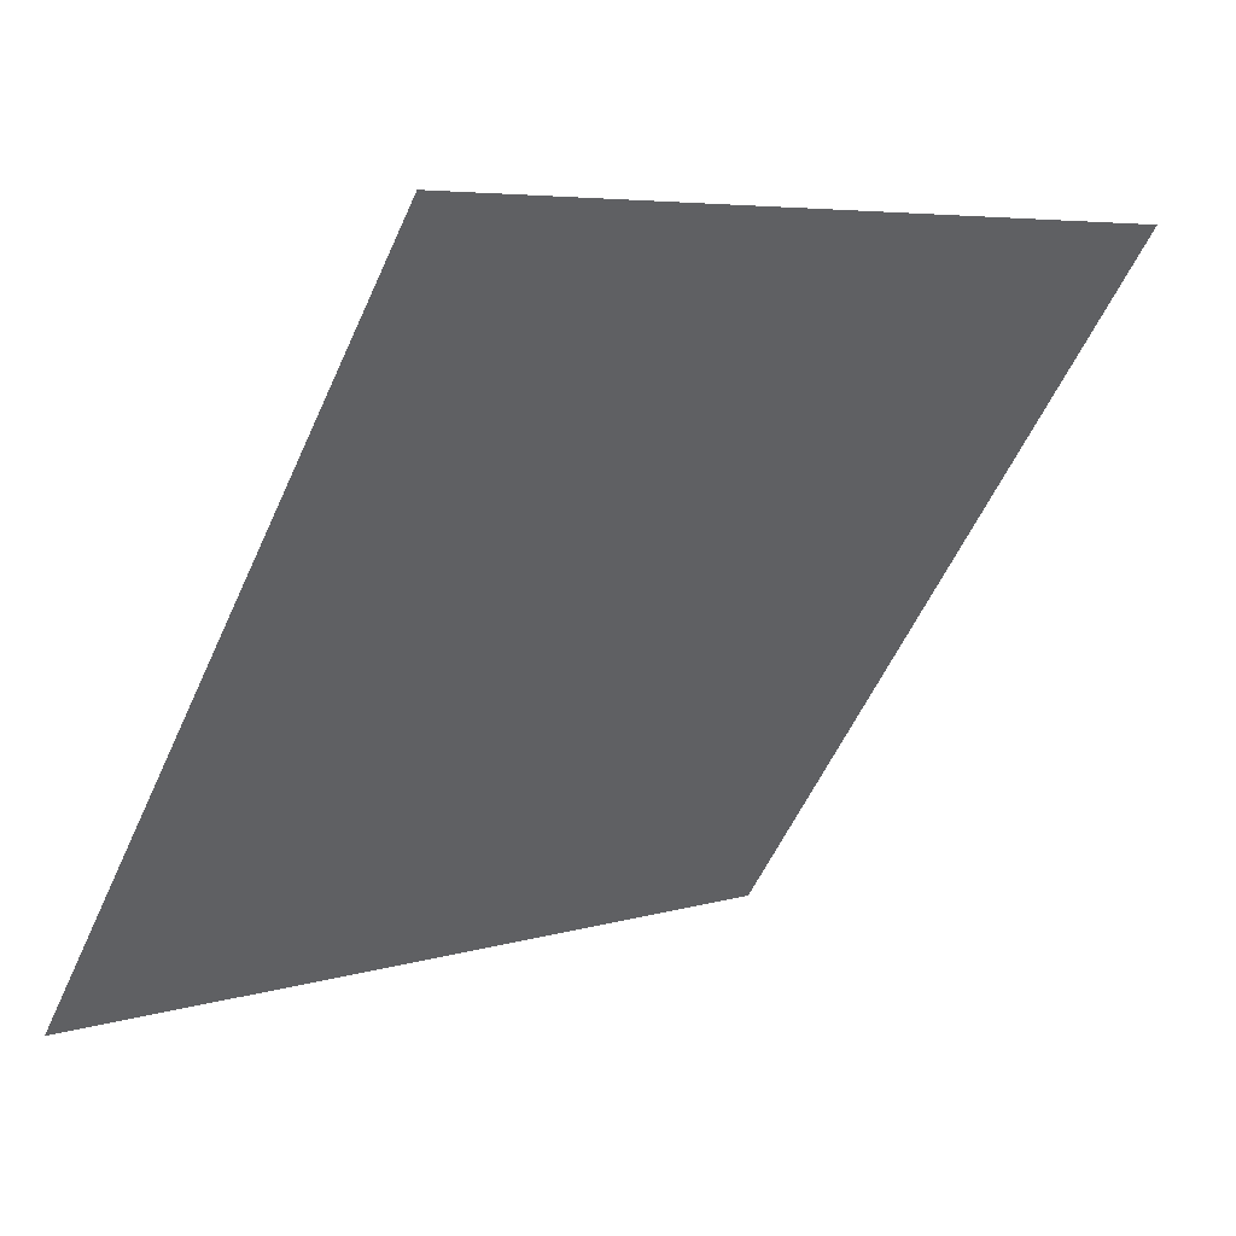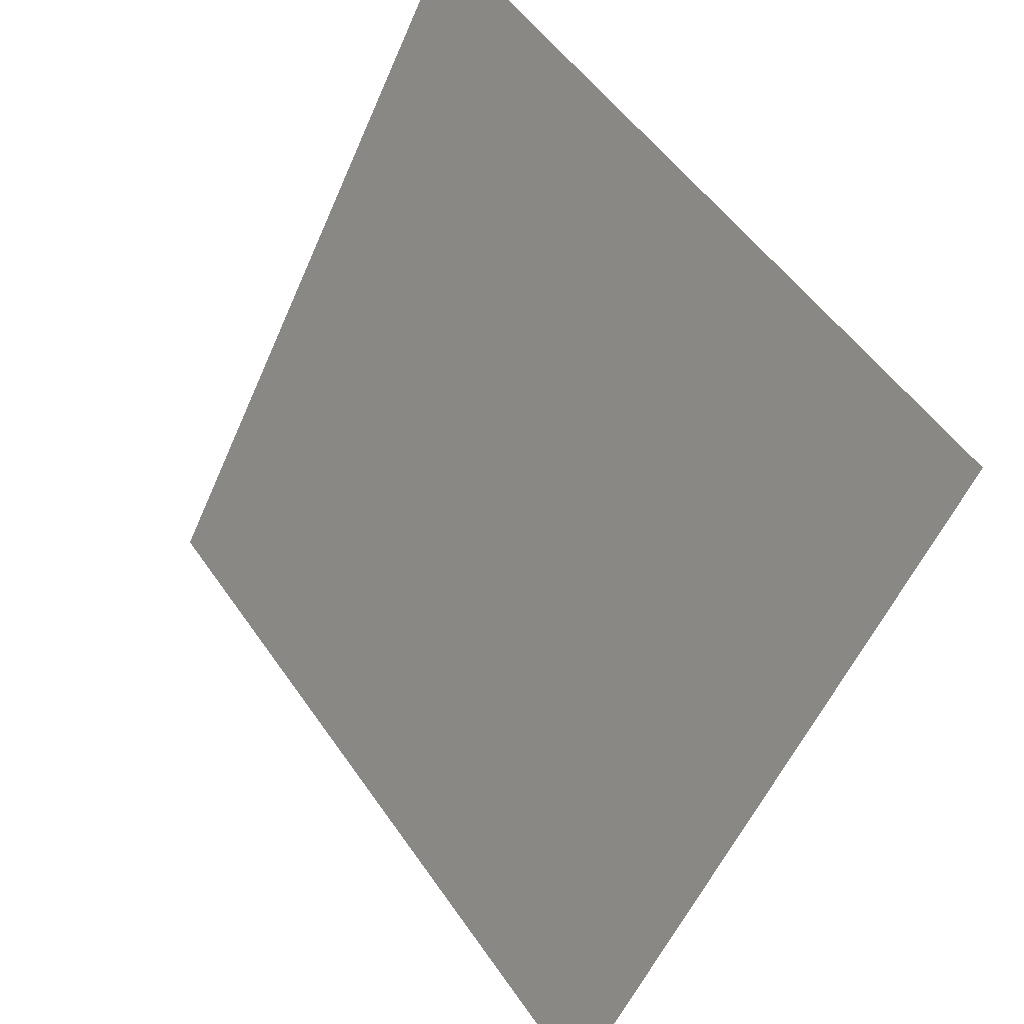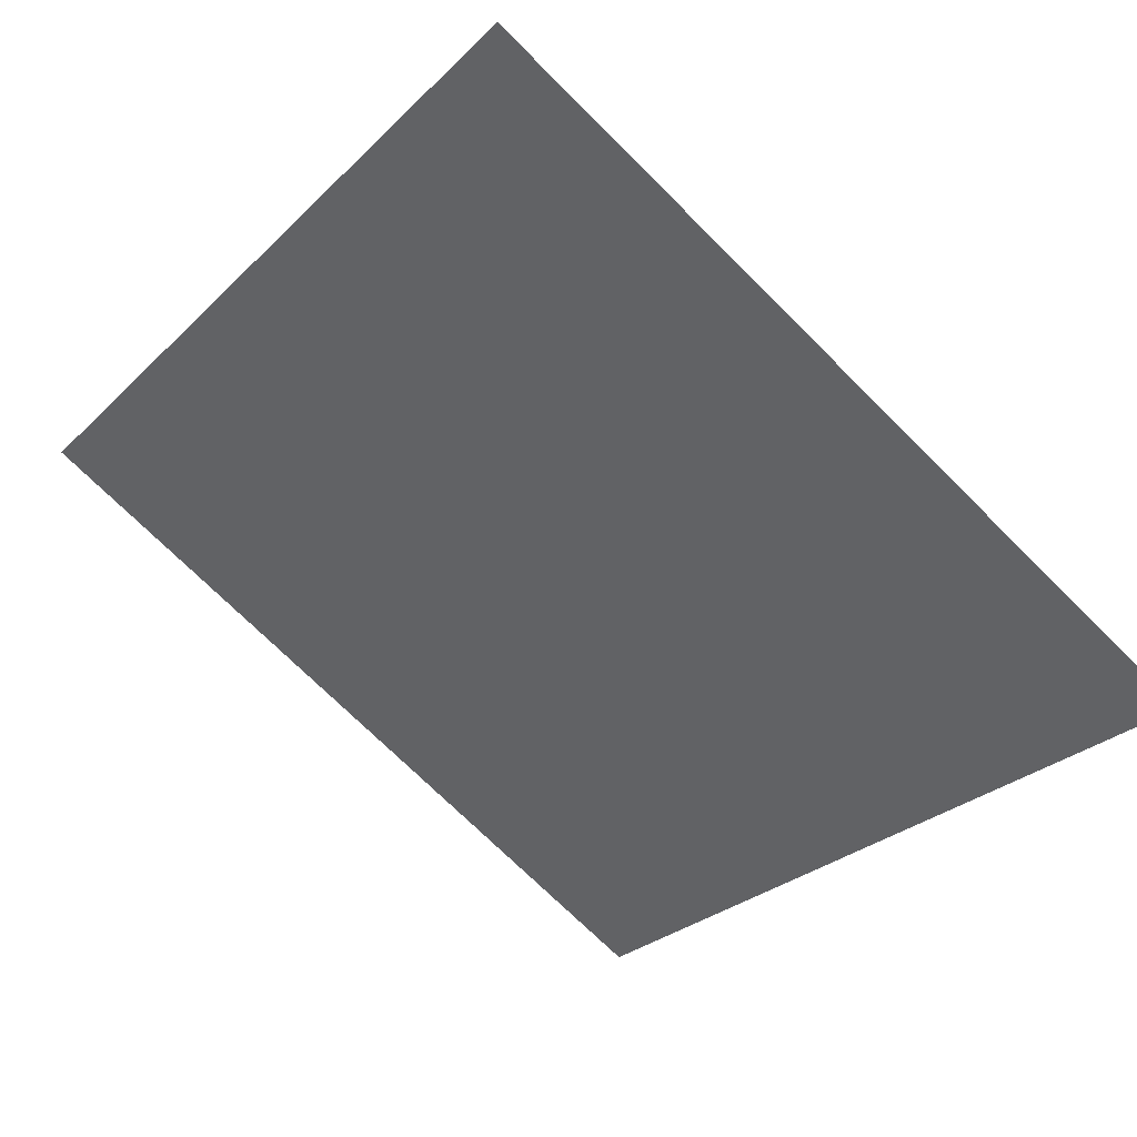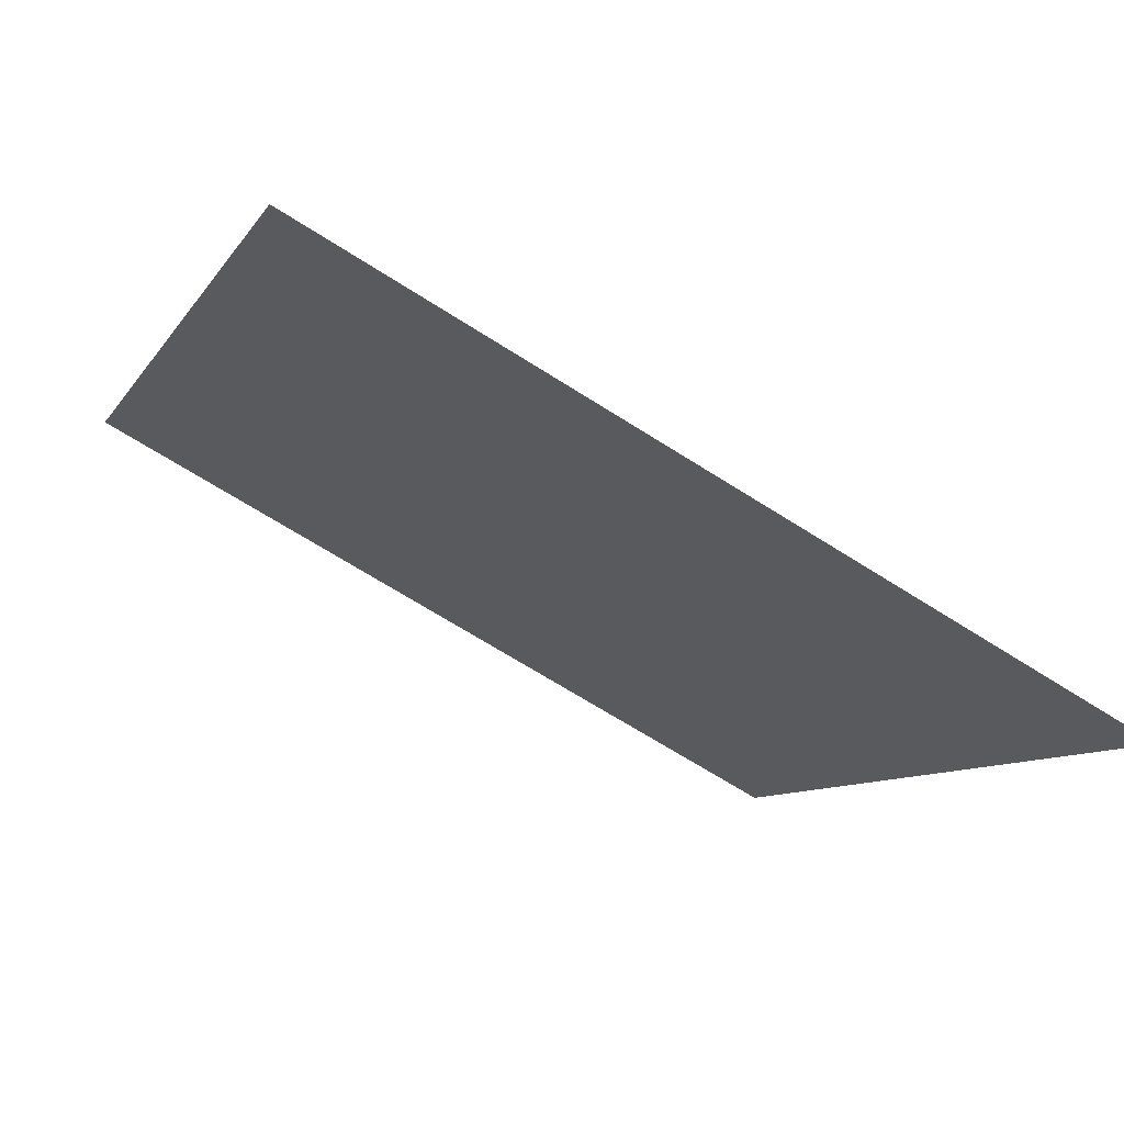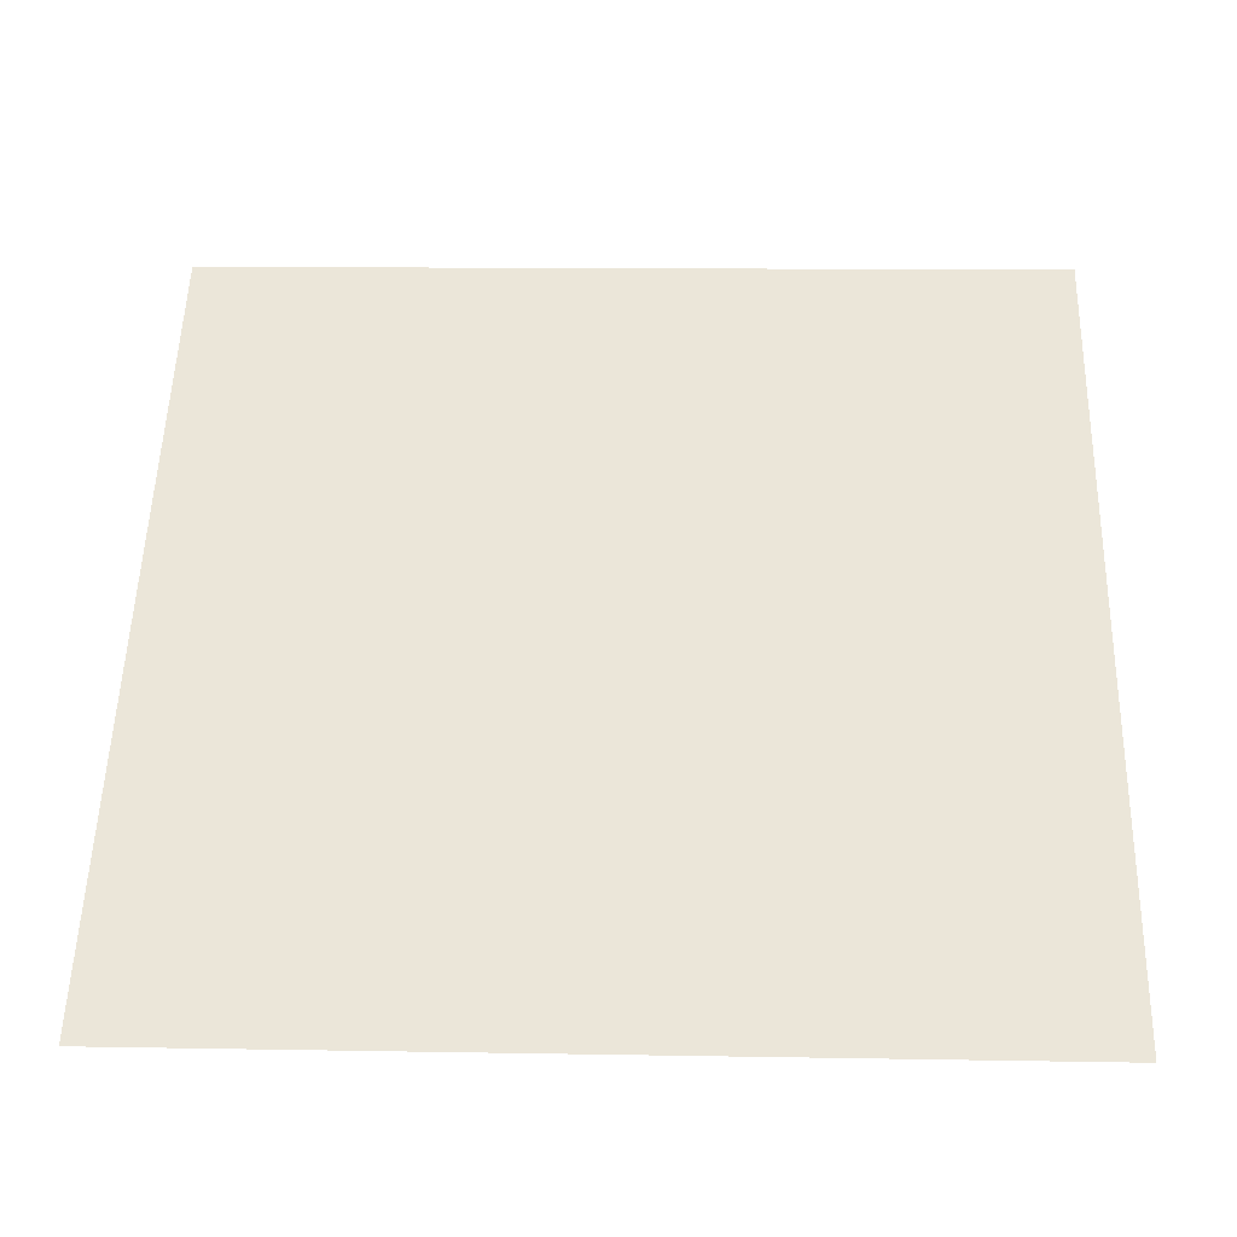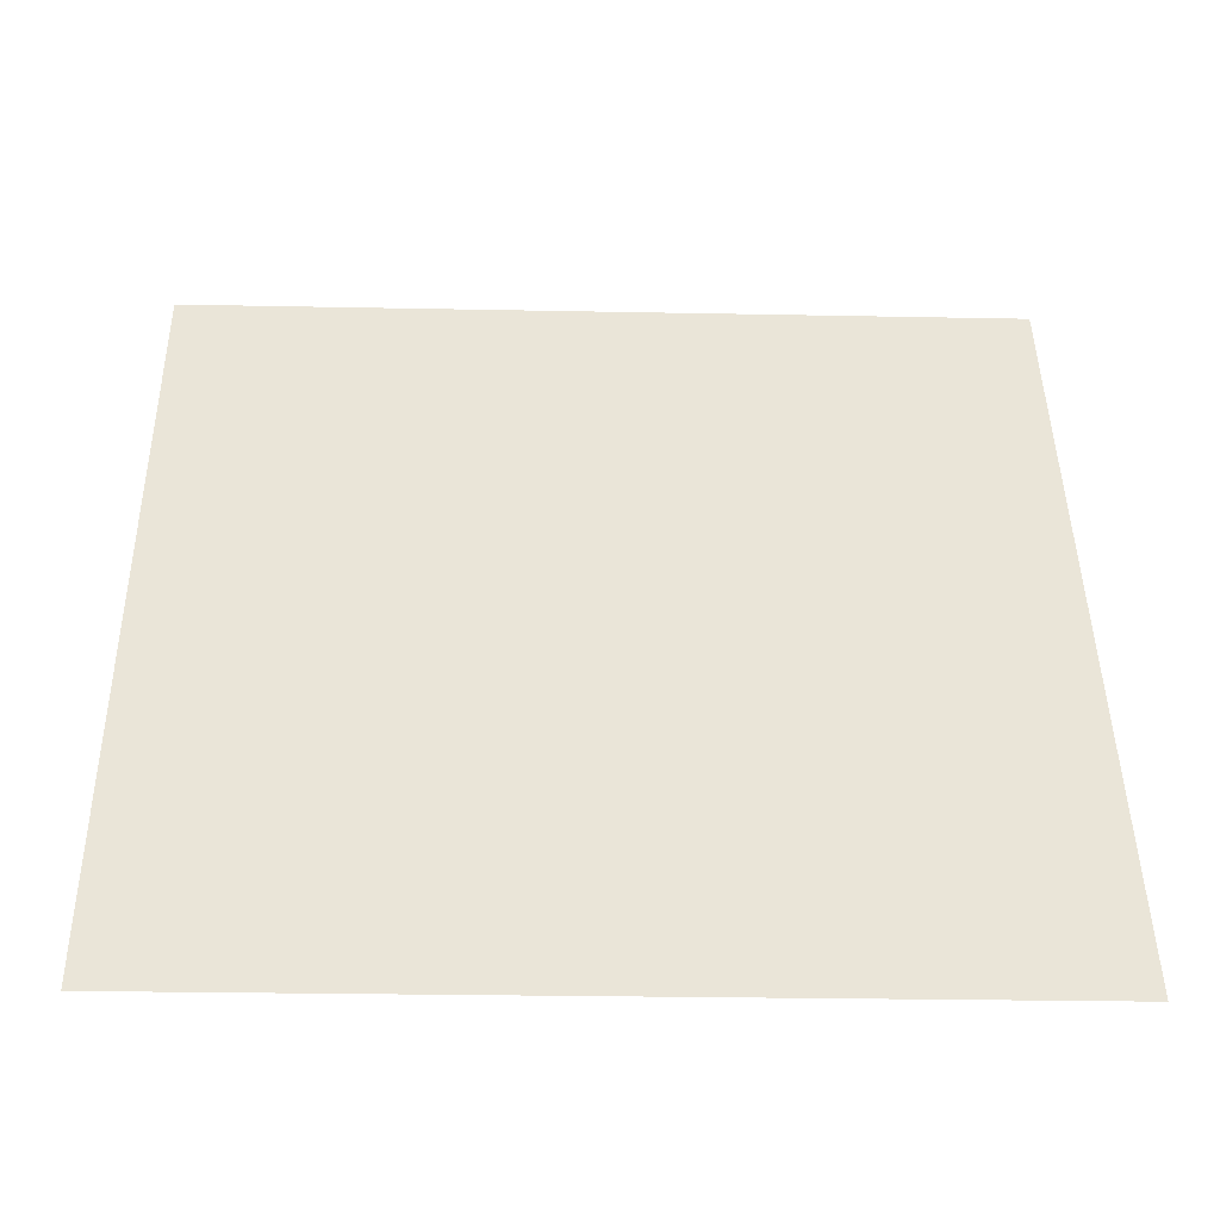
<metadata>
{"format":"obj","ext":"obj","renderer":"f3d","projection":"perspective","resolution":1024,"background":"white","views":[{"elev":5.1,"azim":135.5,"up":"+Z"},{"elev":-53.8,"azim":-114.4,"up":"+Z"},{"elev":-74.4,"azim":135.7,"up":"+Y"},{"elev":-66.3,"azim":-34.0,"up":"+Z"},{"elev":-0.7,"azim":0.9,"up":"+Z"},{"elev":-9.0,"azim":-3.1,"up":"+Z"}]}
</metadata>
<code>
v -0.001047 0.7467 0.4546
v -0.007607 0.7468 0.4546
v -0.007488 0.7507 0.4599
v -0.0009283 0.7506 0.4598
f 4 3 2 1

</code>
